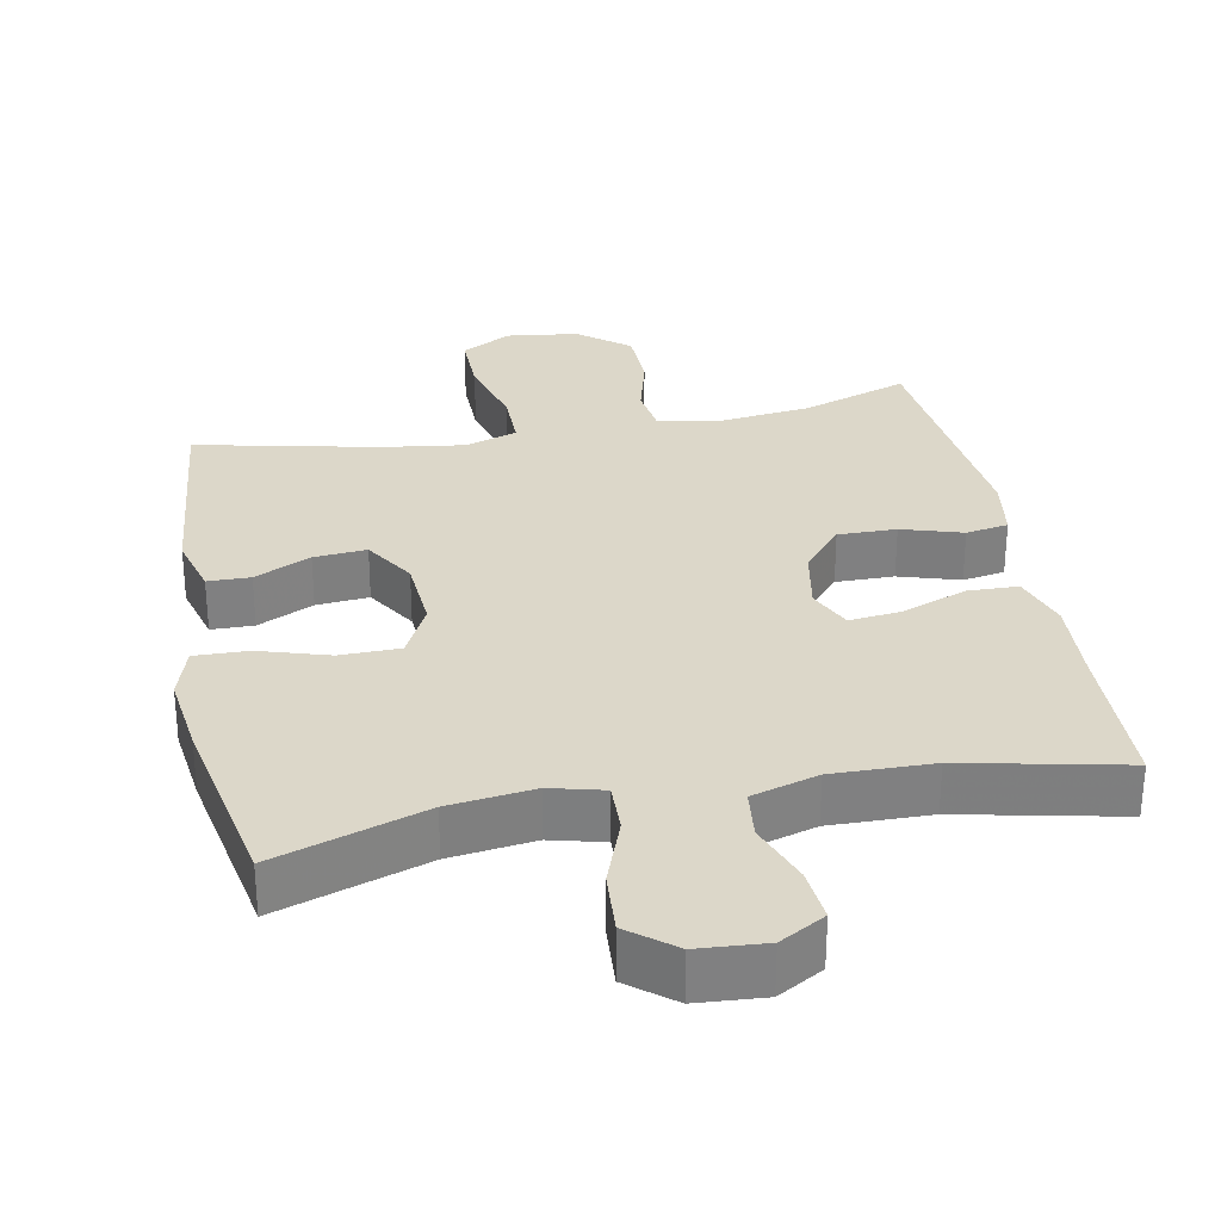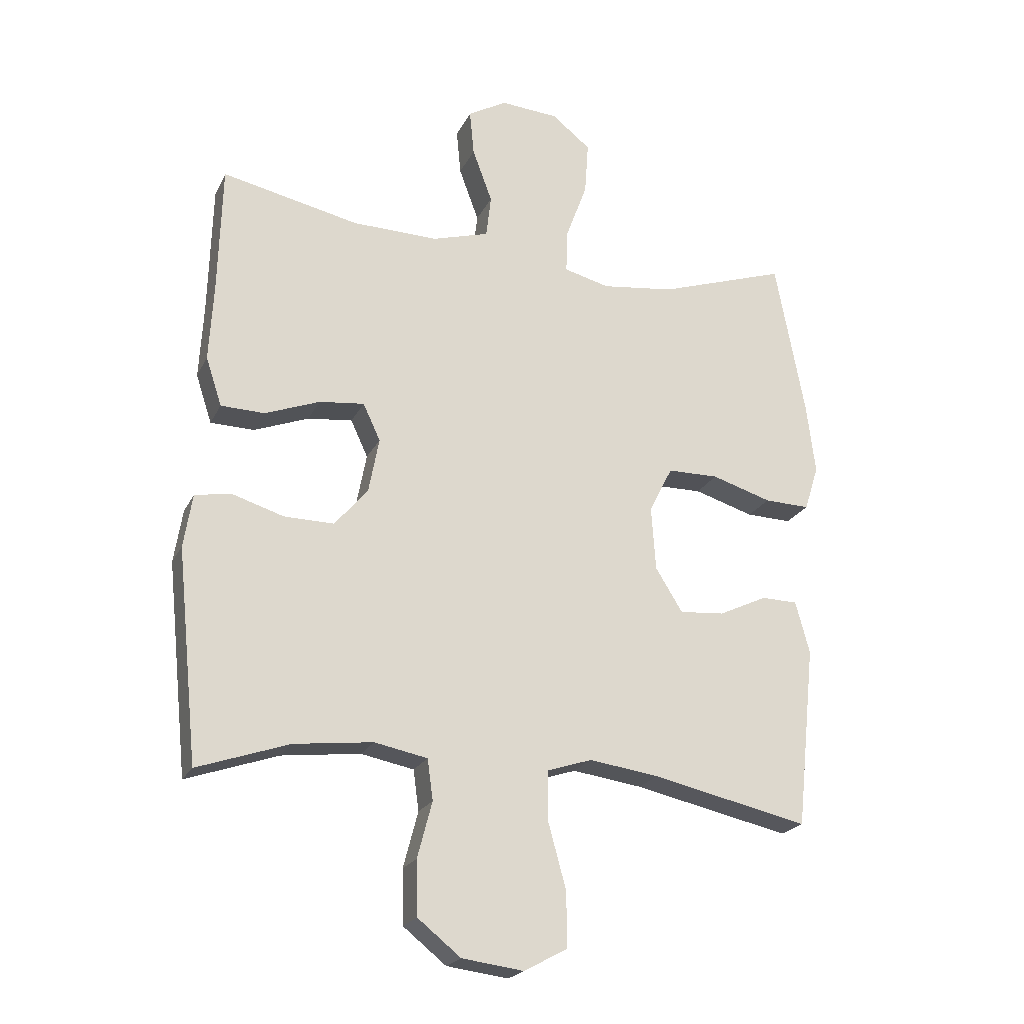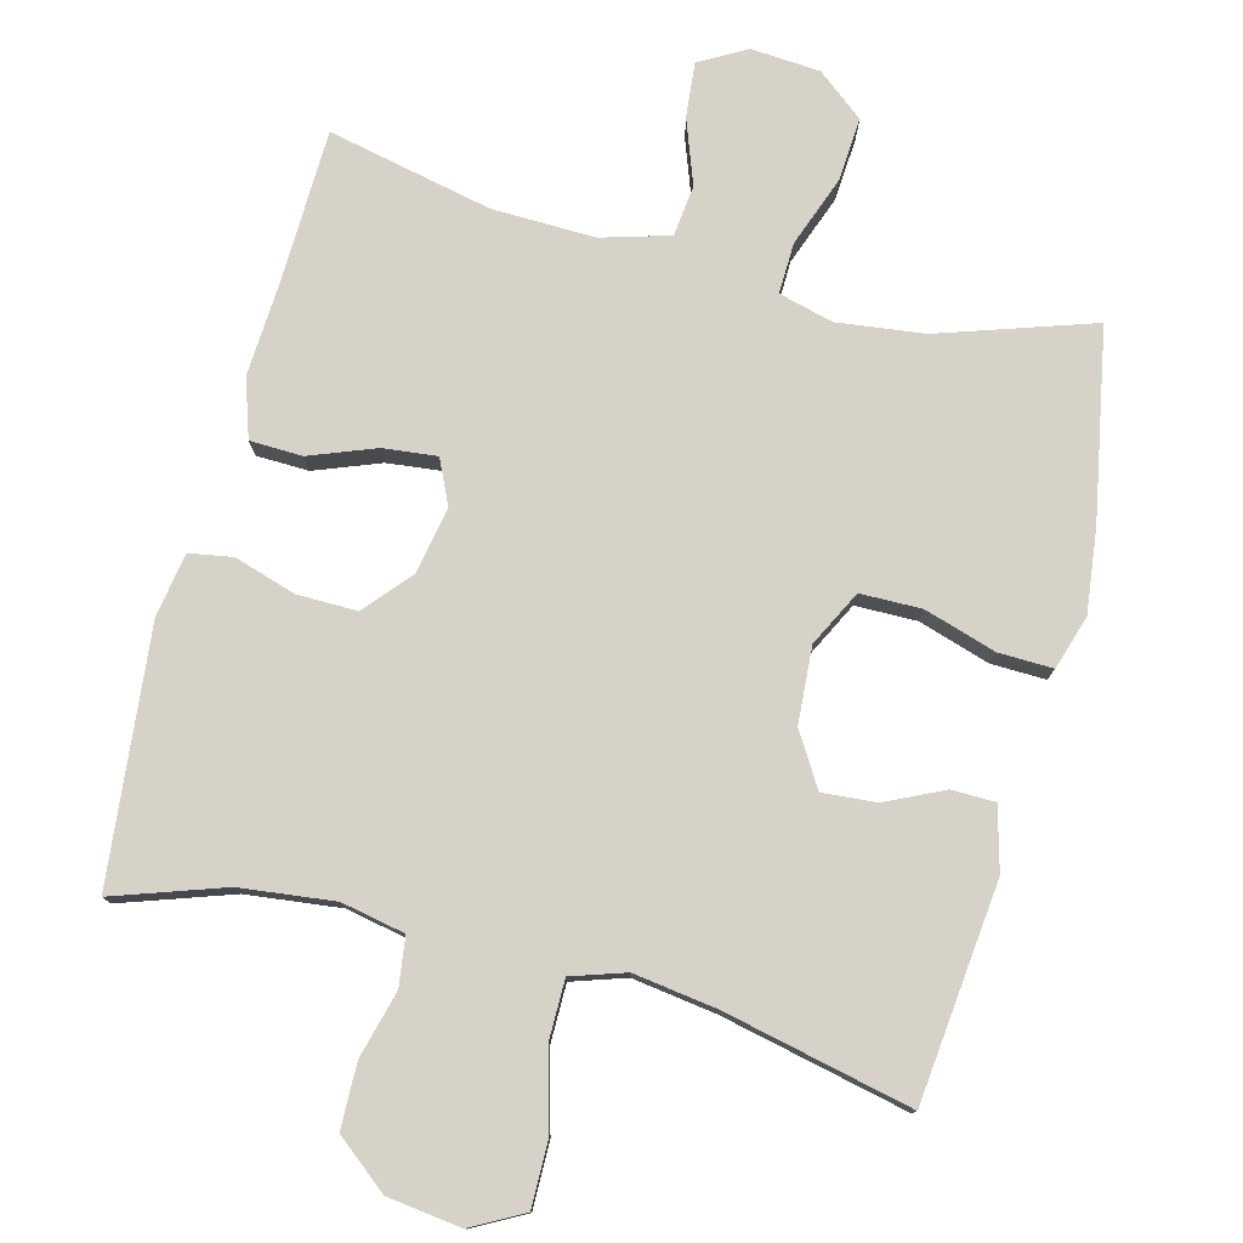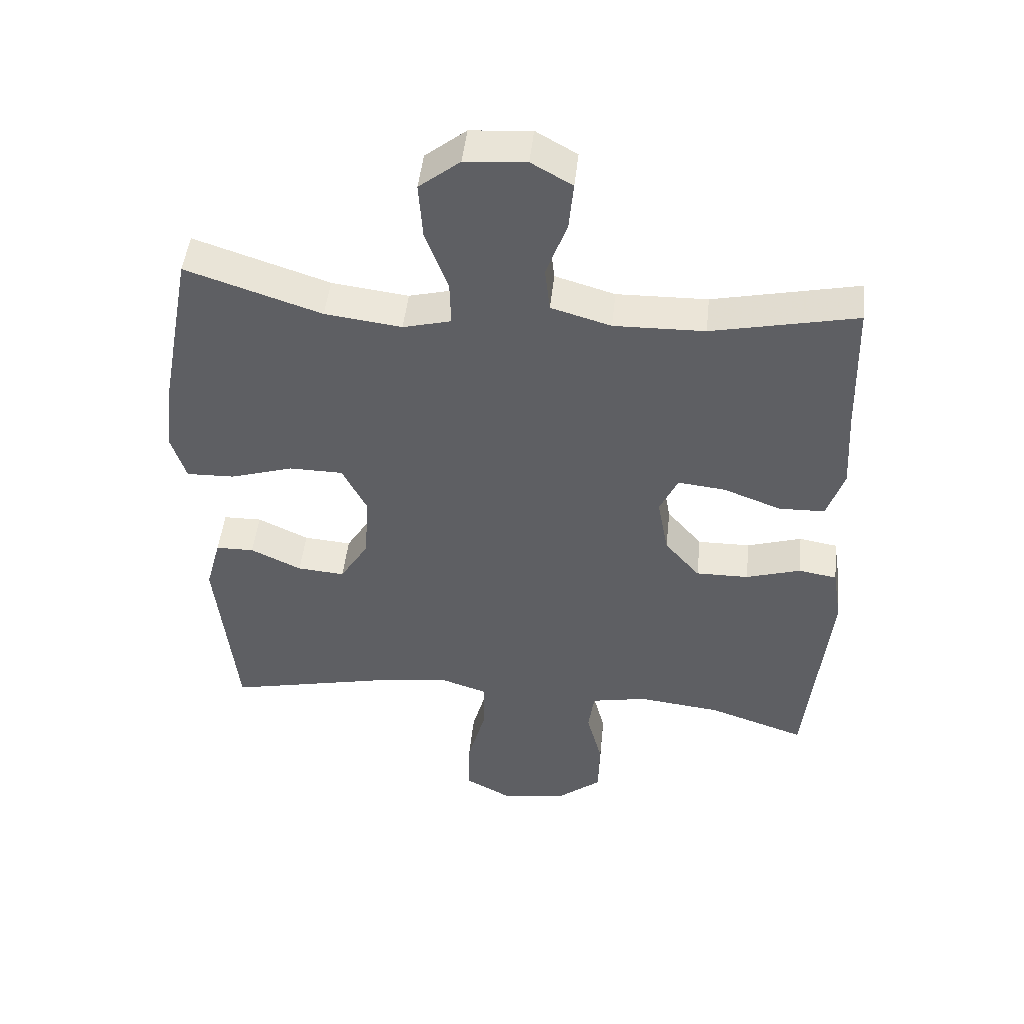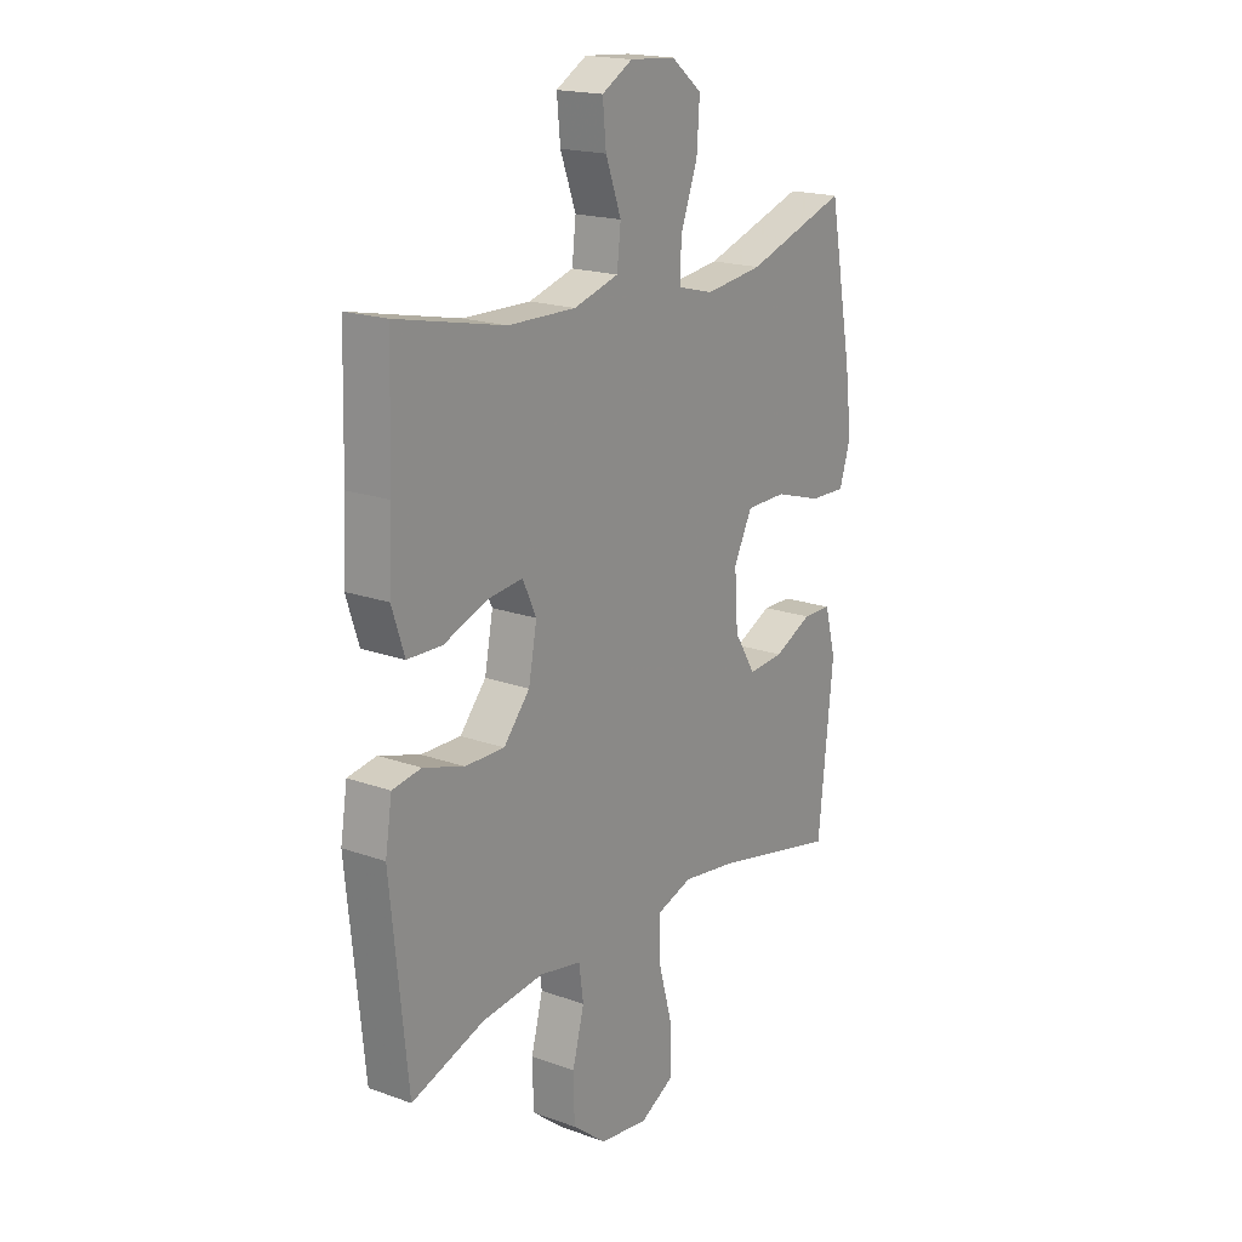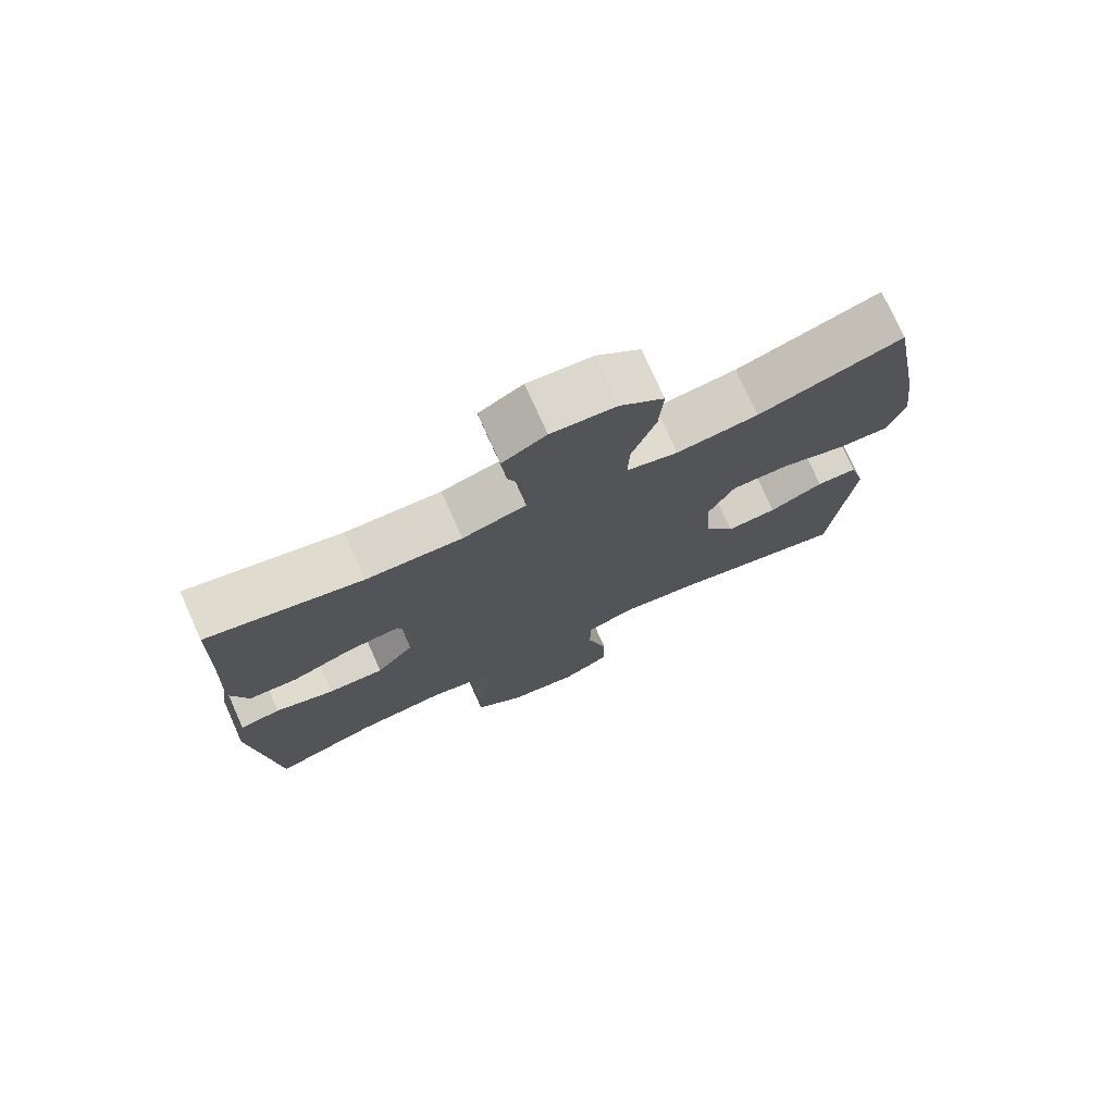
<metadata>
{"format":"obj","ext":"obj","renderer":"f3d","projection":"perspective","resolution":1024,"background":"white","views":[{"elev":30.3,"azim":-11.0,"up":"+Y"},{"elev":-21.7,"azim":159.7,"up":"+Z"},{"elev":77.9,"azim":-165.4,"up":"+Y"},{"elev":47.5,"azim":6.1,"up":"+Z"},{"elev":18.7,"azim":124.6,"up":"+Z"},{"elev":75.5,"azim":155.9,"up":"+Z"}]}
</metadata>
<code>
v 0.5 0.07 0.5
v 0.506 0.07 0.288
v 0.513 0.07 0.165
v 0.487 0.07 0.086
v 0.416 0.07 0.084
v 0.327 0.07 0.118
v 0.254 0.07 0.126
v 0.226 0.07 0.066
v 0.243 0.07 -0.024
v 0.297 0.07 -0.087
v 0.378 0.07 -0.086
v 0.462 0.07 -0.06
v 0.521 0.07 -0.07
v 0.535 0.07 -0.157
v 0.5 0.07 -0.5
v 0.351 0.07 -0.449
v 0.223 0.07 -0.434
v 0.137 0.07 -0.451
v 0.128 0.07 -0.517
v 0.152 0.07 -0.608
v 0.15 0.07 -0.696
v 0.08 0.07 -0.752
v -0.02 0.07 -0.765
v -0.09 0.07 -0.727
v -0.089 0.07 -0.638
v -0.06 0.07 -0.532
v -0.06 0.07 -0.452
v -0.133 0.07 -0.428
v -0.246 0.07 -0.444
v -0.5 0.07 -0.5
v -0.531 0.07 -0.205
v -0.508 0.07 -0.12
v -0.449 0.07 -0.119
v -0.371 0.07 -0.156
v -0.298 0.07 -0.162
v -0.254 0.07 -0.091
v -0.247 0.07 0.013
v -0.285 0.07 0.088
v -0.368 0.07 0.089
v -0.465 0.07 0.059
v -0.539 0.07 0.057
v -0.562 0.07 0.13
v -0.548 0.07 0.244
v -0.5 0.07 0.5
v -0.292 0.07 0.431
v -0.174 0.07 0.416
v -0.1 0.07 0.435
v -0.102 0.07 0.504
v -0.137 0.07 0.599
v -0.143 0.07 0.685
v -0.08 0.07 0.735
v 0.014 0.07 0.742
v 0.077 0.07 0.706
v 0.07 0.07 0.632
v 0.038 0.07 0.545
v 0.046 0.07 0.476
v 0.138 0.07 0.449
v 0.277 0.07 0.452
v 0.5 0 0.5
v 0.506 0 0.288
v 0.513 0 0.165
v 0.487 0 0.086
v 0.416 0 0.084
v 0.327 0 0.118
v 0.254 0 0.126
v 0.226 0 0.066
v 0.243 0 -0.024
v 0.297 0 -0.087
v 0.378 0 -0.086
v 0.462 0 -0.06
v 0.521 0 -0.07
v 0.535 0 -0.157
v 0.5 0 -0.5
v 0.351 0 -0.449
v 0.223 0 -0.434
v 0.137 0 -0.451
v 0.128 0 -0.517
v 0.152 0 -0.608
v 0.15 0 -0.696
v 0.08 0 -0.752
v -0.02 0 -0.765
v -0.09 0 -0.727
v -0.089 0 -0.638
v -0.06 0 -0.532
v -0.06 0 -0.452
v -0.133 0 -0.428
v -0.246 0 -0.444
v -0.5 0 -0.5
v -0.531 0 -0.205
v -0.508 0 -0.12
v -0.449 0 -0.119
v -0.371 0 -0.156
v -0.298 0 -0.162
v -0.254 0 -0.091
v -0.247 0 0.013
v -0.285 0 0.088
v -0.368 0 0.089
v -0.465 0 0.059
v -0.539 0 0.057
v -0.562 0 0.13
v -0.548 0 0.244
v -0.5 0 0.5
v -0.292 0 0.431
v -0.174 0 0.416
v -0.1 0 0.435
v -0.102 0 0.504
v -0.137 0 0.599
v -0.143 0 0.685
v -0.08 0 0.735
v 0.014 0 0.742
v 0.077 0 0.706
v 0.07 0 0.632
v 0.038 0 0.545
v 0.046 0 0.476
v 0.138 0 0.449
v 0.277 0 0.452
f 53 54 55
f 52 53 55
f 51 52 55
f 50 51 55
f 49 50 55
f 48 49 55
f 47 48 55 56
f 43 44 45
f 42 43 45
f 41 42 45
f 40 41 45
f 39 40 45
f 38 39 45 46
f 37 38 46 47
f 32 33 34
f 31 32 34
f 30 31 34
f 29 30 34
f 28 29 34 35
f 27 28 35 36
f 24 25 26
f 23 24 26
f 22 23 26
f 21 22 26
f 20 21 26
f 19 20 26
f 18 19 26 27
f 47 56 57
f 37 47 57
f 36 37 57
f 27 36 57
f 18 27 57
f 17 18 57
f 14 15 16
f 13 14 16
f 12 13 16
f 11 12 16
f 4 5 6
f 3 4 6
f 2 3 6
f 2 6 7
f 1 2 7
f 58 1 7
f 57 58 7 8
f 17 57 8 9
f 10 11 16 17
f 9 10 17
f 113 112 111
f 113 111 110
f 113 110 109
f 113 109 108
f 113 108 107
f 113 107 106
f 114 113 106 105
f 103 102 101
f 103 101 100
f 103 100 99
f 103 99 98
f 103 98 97
f 104 103 97 96
f 105 104 96 95
f 92 91 90
f 92 90 89
f 92 89 88
f 92 88 87
f 93 92 87 86
f 94 93 86 85
f 84 83 82
f 84 82 81
f 84 81 80
f 84 80 79
f 84 79 78
f 84 78 77
f 85 84 77 76
f 115 114 105
f 115 105 95
f 115 95 94
f 115 94 85
f 115 85 76
f 115 76 75
f 74 73 72
f 74 72 71
f 74 71 70
f 74 70 69
f 64 63 62
f 64 62 61
f 64 61 60
f 65 64 60
f 65 60 59
f 65 59 116
f 66 65 116 115
f 67 66 115 75
f 75 74 69 68
f 75 68 67
f 1 59 60 2
f 2 60 61 3
f 3 61 62 4
f 4 62 63 5
f 5 63 64 6
f 6 64 65 7
f 7 65 66 8
f 8 66 67 9
f 9 67 68 10
f 10 68 69 11
f 11 69 70 12
f 12 70 71 13
f 13 71 72 14
f 14 72 73 15
f 15 73 74 16
f 16 74 75 17
f 17 75 76 18
f 18 76 77 19
f 19 77 78 20
f 20 78 79 21
f 21 79 80 22
f 22 80 81 23
f 23 81 82 24
f 24 82 83 25
f 25 83 84 26
f 26 84 85 27
f 27 85 86 28
f 28 86 87 29
f 29 87 88 30
f 30 88 89 31
f 31 89 90 32
f 32 90 91 33
f 33 91 92 34
f 34 92 93 35
f 35 93 94 36
f 36 94 95 37
f 37 95 96 38
f 38 96 97 39
f 39 97 98 40
f 40 98 99 41
f 41 99 100 42
f 42 100 101 43
f 43 101 102 44
f 44 102 103 45
f 45 103 104 46
f 46 104 105 47
f 47 105 106 48
f 48 106 107 49
f 49 107 108 50
f 50 108 109 51
f 51 109 110 52
f 52 110 111 53
f 53 111 112 54
f 54 112 113 55
f 55 113 114 56
f 56 114 115 57
f 57 115 116 58
f 58 116 59 1

</code>
